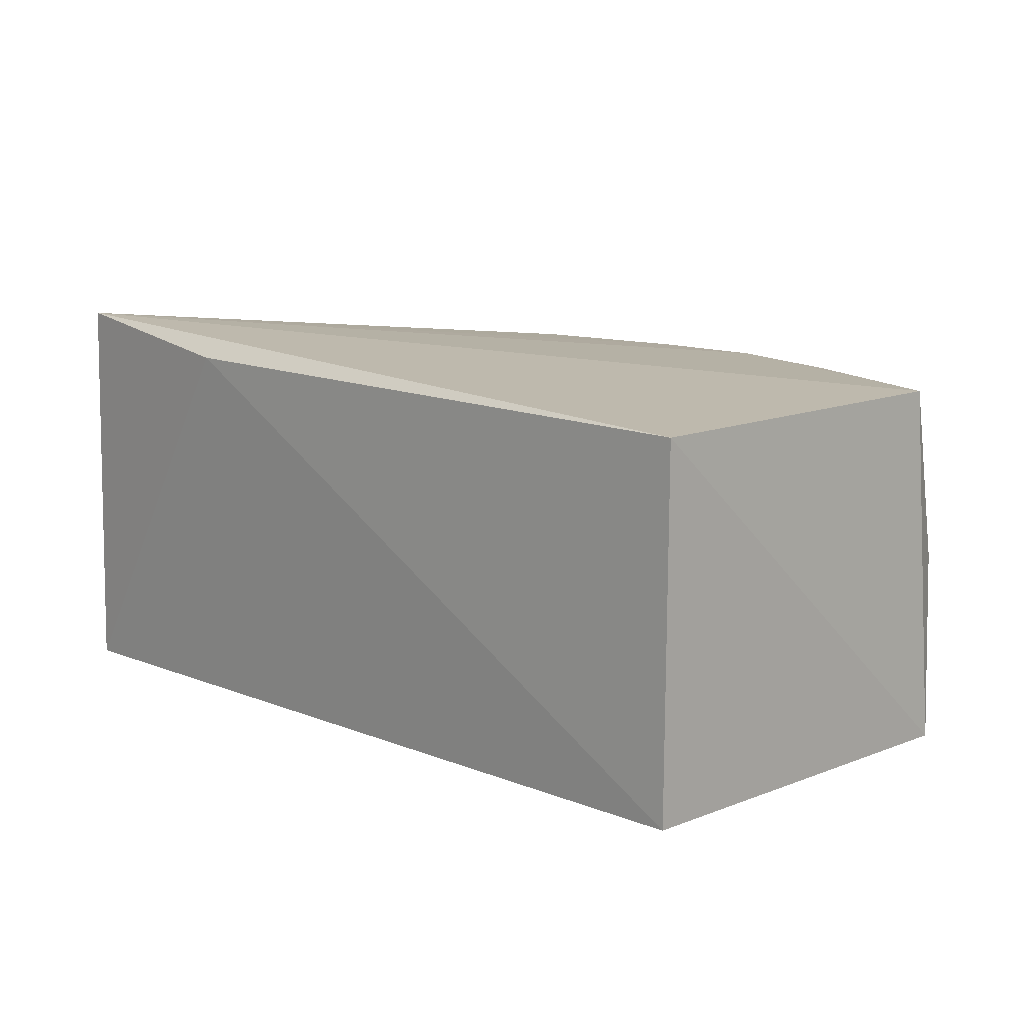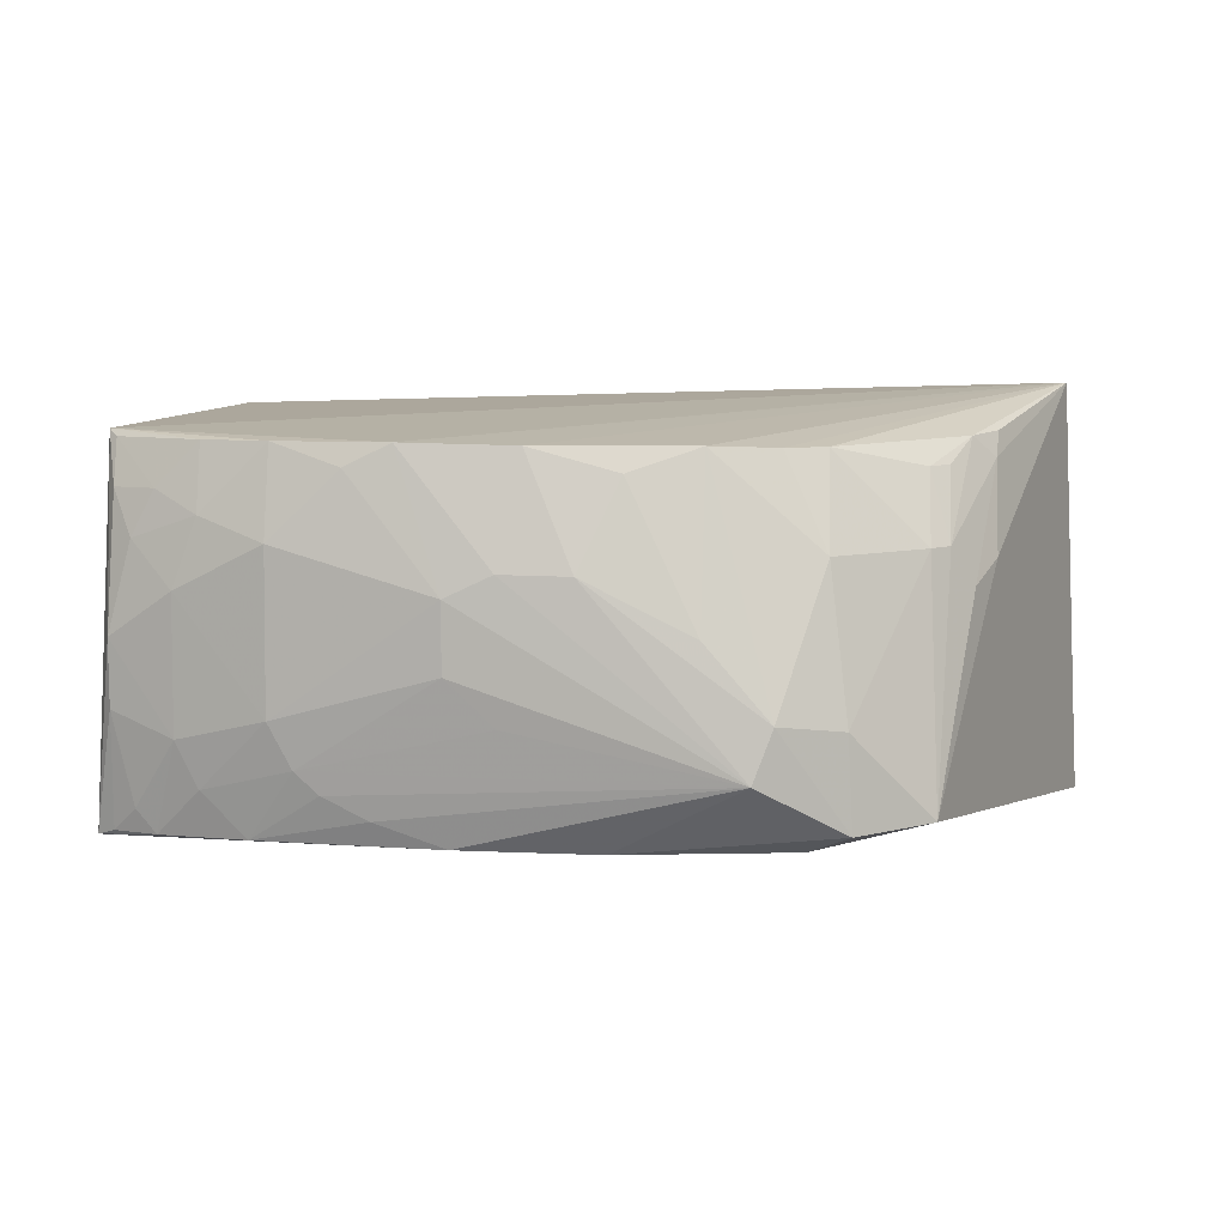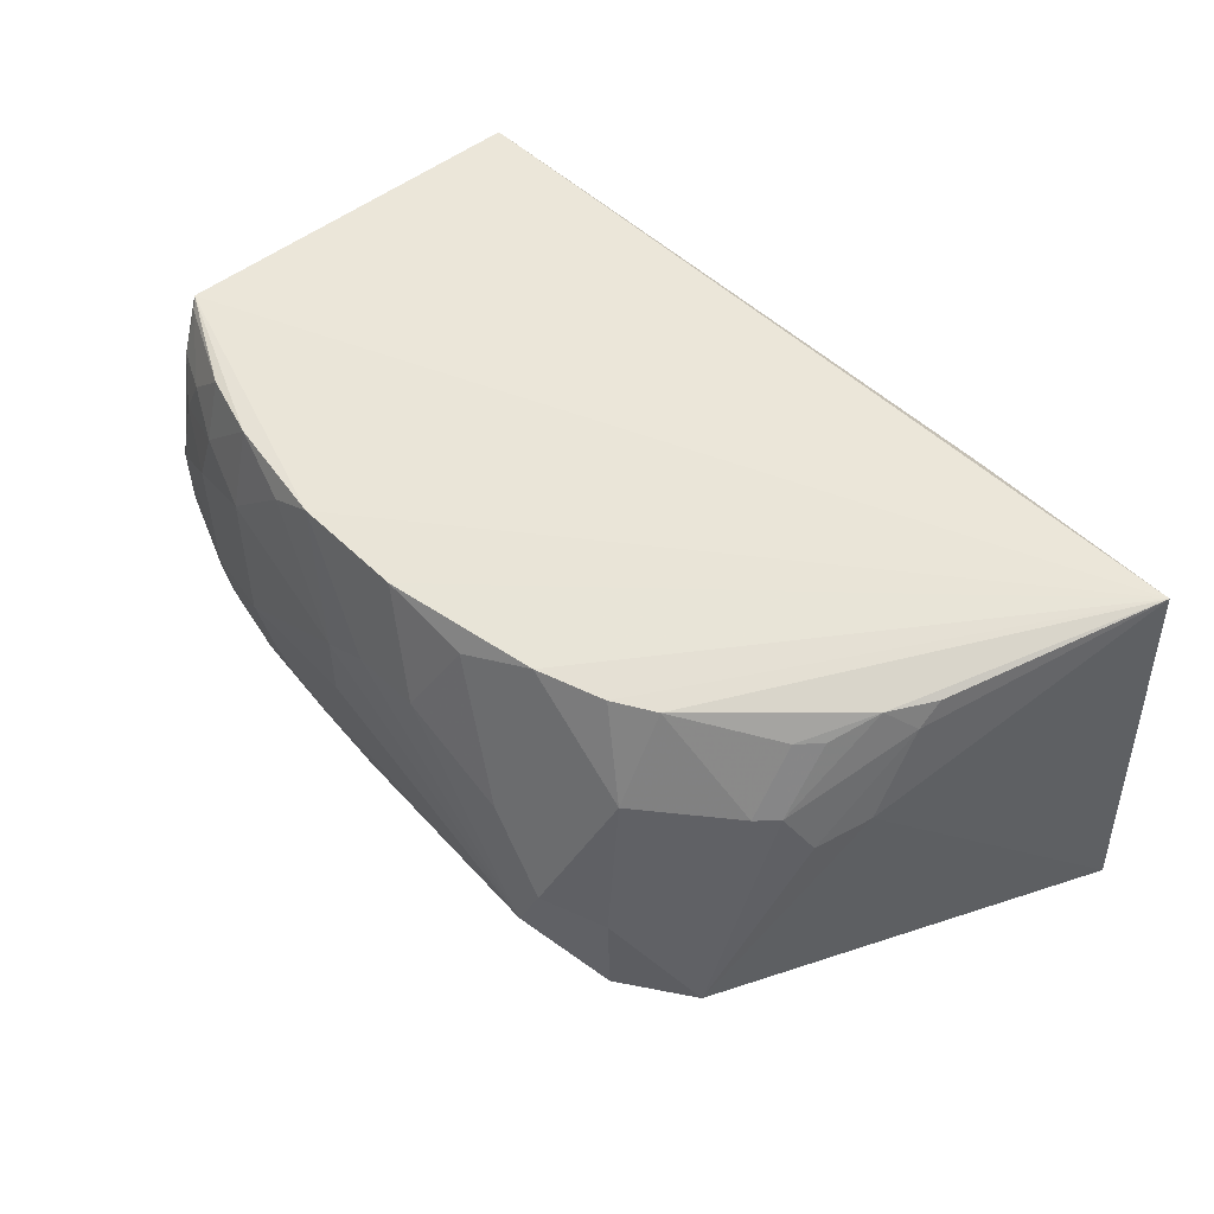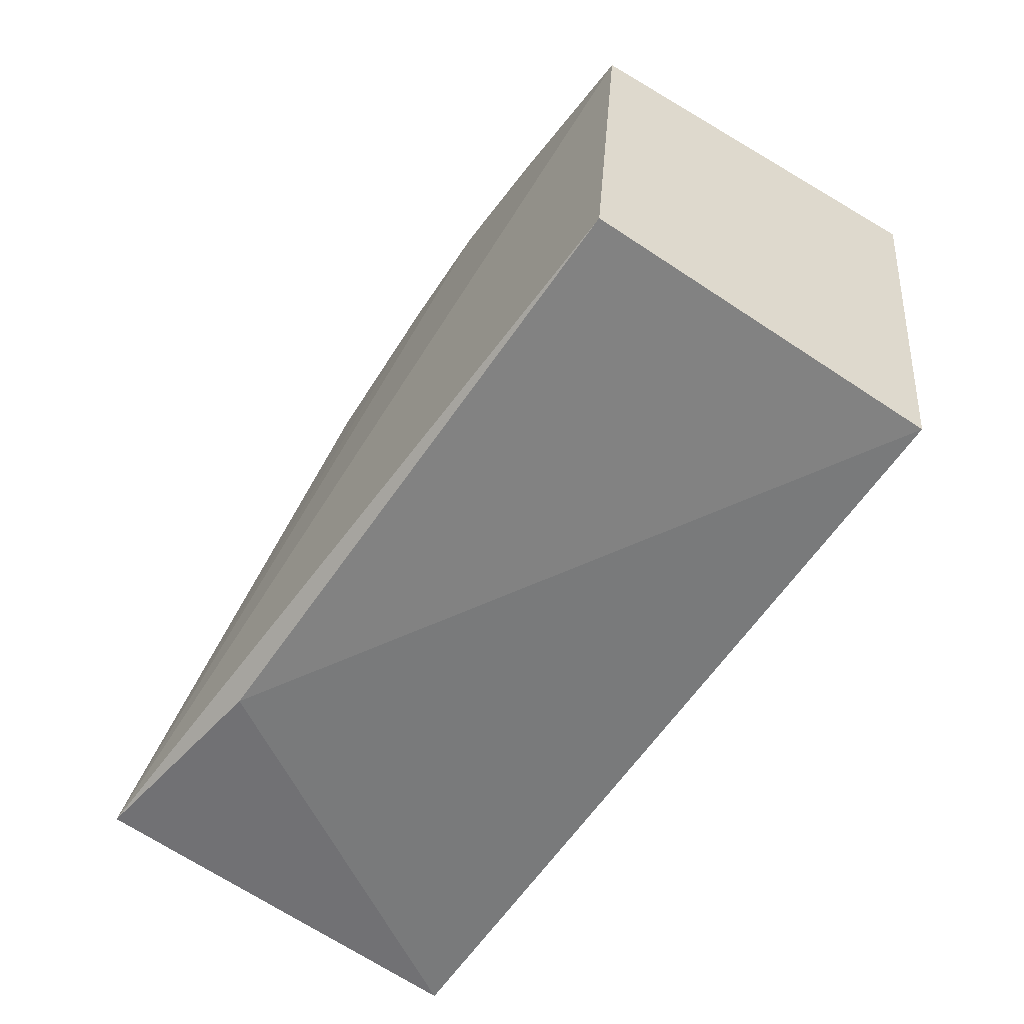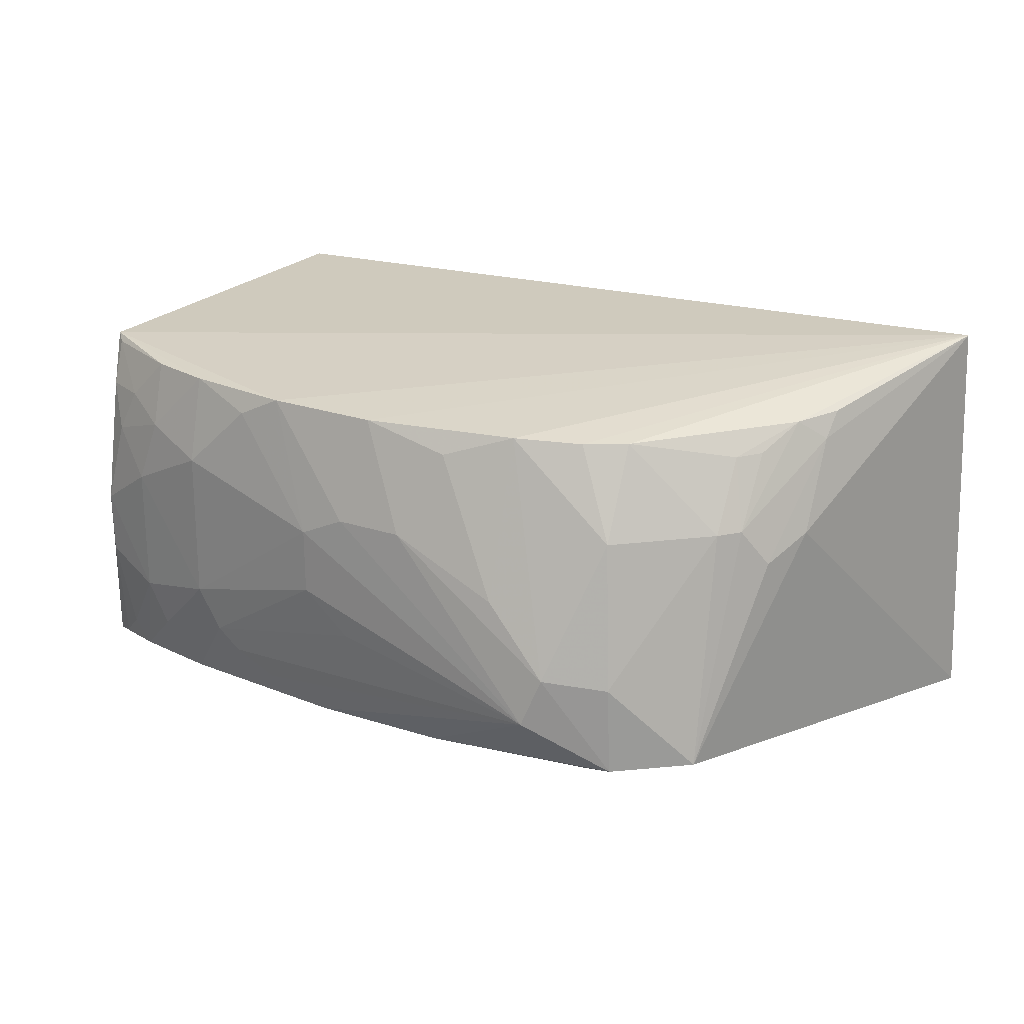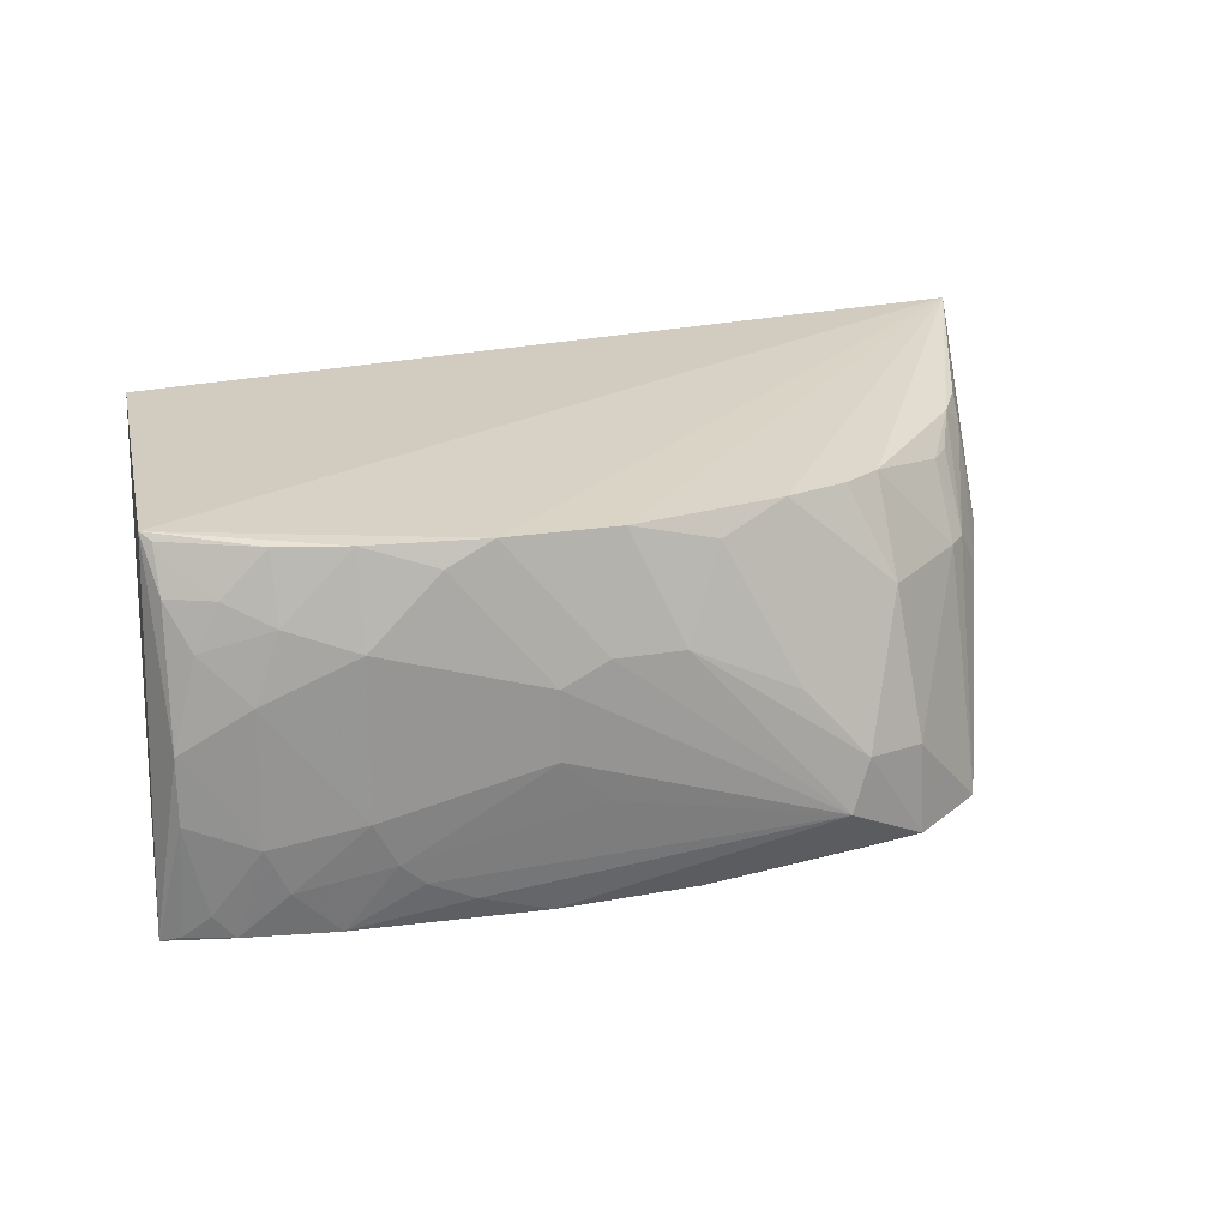
<metadata>
{"format":"obj","ext":"obj","renderer":"f3d","projection":"perspective","resolution":1024,"background":"white","views":[{"elev":14.3,"azim":-138.7,"up":"+Y"},{"elev":8.1,"azim":4.9,"up":"+Y"},{"elev":52.6,"azim":45.0,"up":"+Y"},{"elev":-60.7,"azim":-124.3,"up":"+Z"},{"elev":23.7,"azim":27.0,"up":"+Y"},{"elev":23.1,"azim":-18.7,"up":"+Y"}]}
</metadata>
<code>
v 0.3677 -0.02123 0.02068
v 0.3547 0.2511 0.0199
v 0.169 0.0756 0.3278
v -0.2244 0.2316 0.2408
v -0.1984 -0.007576 0.004641
v 0.1287 0.2264 0.2881
v 0.2611 0.01363 0.2826
v 0.2107 0.2348 0.004641
v -0.2341 -0.009449 0.2563
v -0.04466 0.2285 0.3037
v 0.2989 0.1544 0.1901
v -0.1984 0.2348 0.004641
v -0.01519 -0.003087 0.3044
v 0.02809 0.2271 0.3046
v -0.1765 0.1418 0.2896
v 0.2835 0.2257 0.1736
v 0.2127 0.01082 0.3122
v 0.07481 -0.003877 0.3049
v 0.01415 0.1572 0.3214
v 0.08397 0.2118 0.3028
v -0.1612 0.2276 0.276
v -0.2193 0.1123 0.2743
v -0.1193 0.06979 0.3055
v 0.2993 0.2119 0.1599
v 0.1977 0.2243 0.2585
v 0.2097 0.07022 0.311
v 0.1566 0.0426 0.3328
v 0.1871 -0.002385 0.2951
v 0.05848 0.1565 0.3219
v -0.1183 0.1712 0.3049
v 0.128 0.1221 0.3221
v -0.118 0.228 0.2899
v -0.2176 0.1988 0.2589
v -0.1347 -0.003288 0.2897
v -0.1773 0.05513 0.2894
v 0.2685 0.1656 0.2326
v 0.3011 0.2274 0.1461
v 0.1715 0.2246 0.2734
v -0.08939 0.02682 0.3039
v -0.01559 0.09927 0.3218
v -0.01574 0.1431 0.3216
v -0.1609 0.1854 0.2889
v -0.0738 0.2141 0.3039
v -0.2185 0.2274 0.247
v -0.2043 0.1703 0.2731
v -0.2194 0.06956 0.2739
v -0.1632 0.02572 0.2894
v 0.2842 0.1409 0.221
v 0.2563 0.2103 0.2156
v 0.1984 0.1654 0.291
v 0.2564 0.1655 0.2452
v -0.06015 0.01238 0.3043
v 0.01493 0.07033 0.3214
v -0.1046 0.04104 0.3042
v -0.1895 0.1993 0.2733
v -0.206 0.01049 0.2733
v 0.2692 0.2106 0.2017
v -0.222 -0.0051 0.2636
v -0.1928 -0.00442 0.2757
f 8 2 1
f 8 1 5
f 9 5 1
f 10 2 4
f 11 7 1
f 11 1 2
f 12 8 5
f 12 4 2
f 12 2 8
f 12 9 4
f 12 5 9
f 14 6 2
f 14 2 10
f 18 13 9
f 18 9 1
f 19 14 10
f 20 6 14
f 22 4 9
f 24 11 2
f 25 16 2
f 26 17 7
f 26 3 17
f 27 17 3
f 27 18 17
f 27 13 18
f 28 1 7
f 28 7 17
f 28 18 1
f 28 17 18
f 29 14 19
f 29 20 14
f 29 27 3
f 29 19 27
f 30 15 23
f 31 3 6
f 31 6 20
f 31 29 3
f 31 20 29
f 32 10 4
f 32 4 21
f 33 4 22
f 34 9 13
f 35 23 15
f 35 15 22
f 36 24 16
f 37 24 2
f 37 2 16
f 37 16 24
f 38 25 2
f 38 2 6
f 41 19 10
f 41 30 23
f 41 23 40
f 41 40 27
f 41 27 19
f 42 15 30
f 42 32 21
f 42 30 32
f 43 32 30
f 43 10 32
f 43 41 10
f 43 30 41
f 44 21 4
f 44 4 33
f 45 33 22
f 45 22 15
f 45 15 42
f 46 35 22
f 46 22 9
f 47 23 35
f 48 11 24
f 48 24 36
f 48 36 7
f 48 7 11
f 49 16 25
f 50 25 38
f 50 3 26
f 50 38 6
f 50 6 3
f 51 26 7
f 51 7 36
f 51 50 26
f 51 25 50
f 51 49 25
f 51 36 49
f 52 13 27
f 52 27 39
f 52 39 34
f 52 34 13
f 53 27 40
f 54 40 23
f 54 53 40
f 54 39 27
f 54 27 53
f 54 23 47
f 54 47 34
f 54 34 39
f 55 42 21
f 55 45 42
f 55 33 45
f 55 44 33
f 55 21 44
f 56 35 46
f 57 49 36
f 57 36 16
f 57 16 49
f 58 56 46
f 58 46 9
f 59 47 35
f 59 35 56
f 59 34 47
f 59 56 58
f 59 58 9
f 59 9 34

</code>
